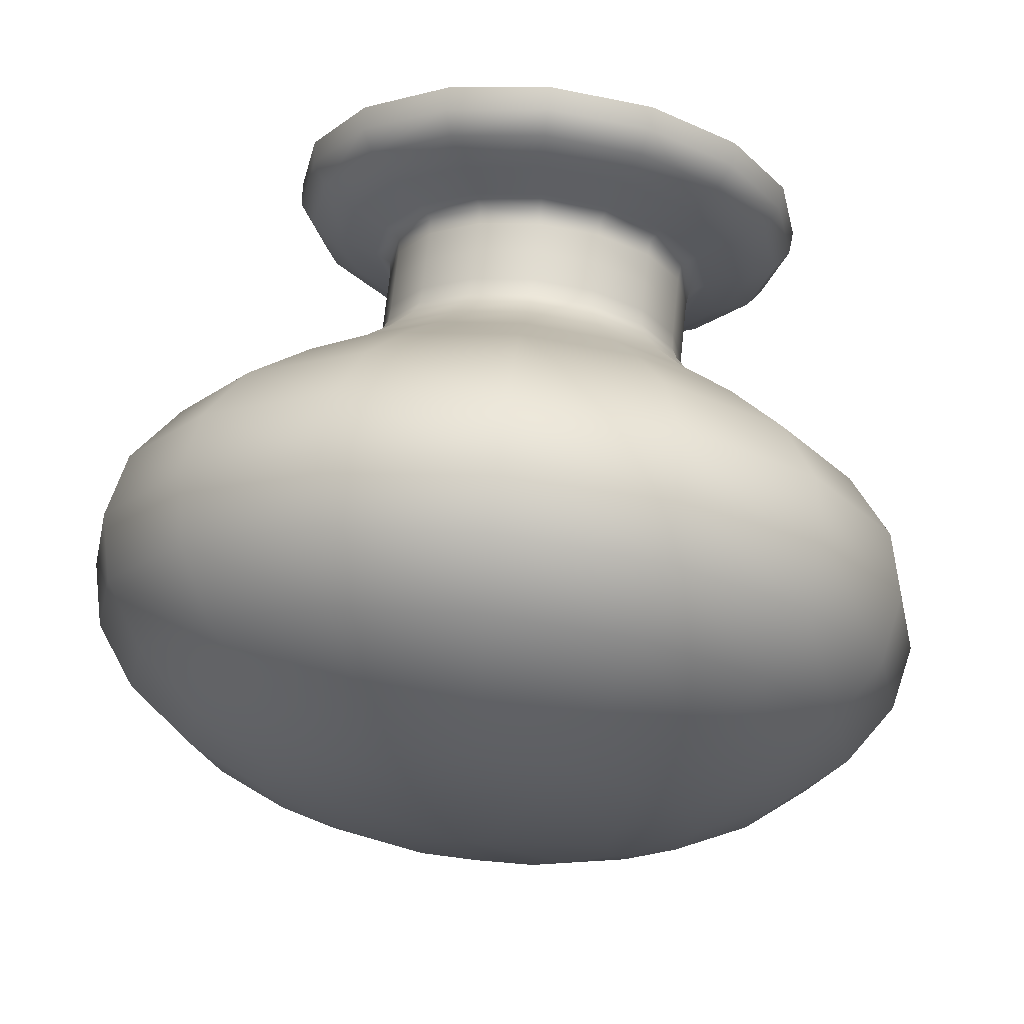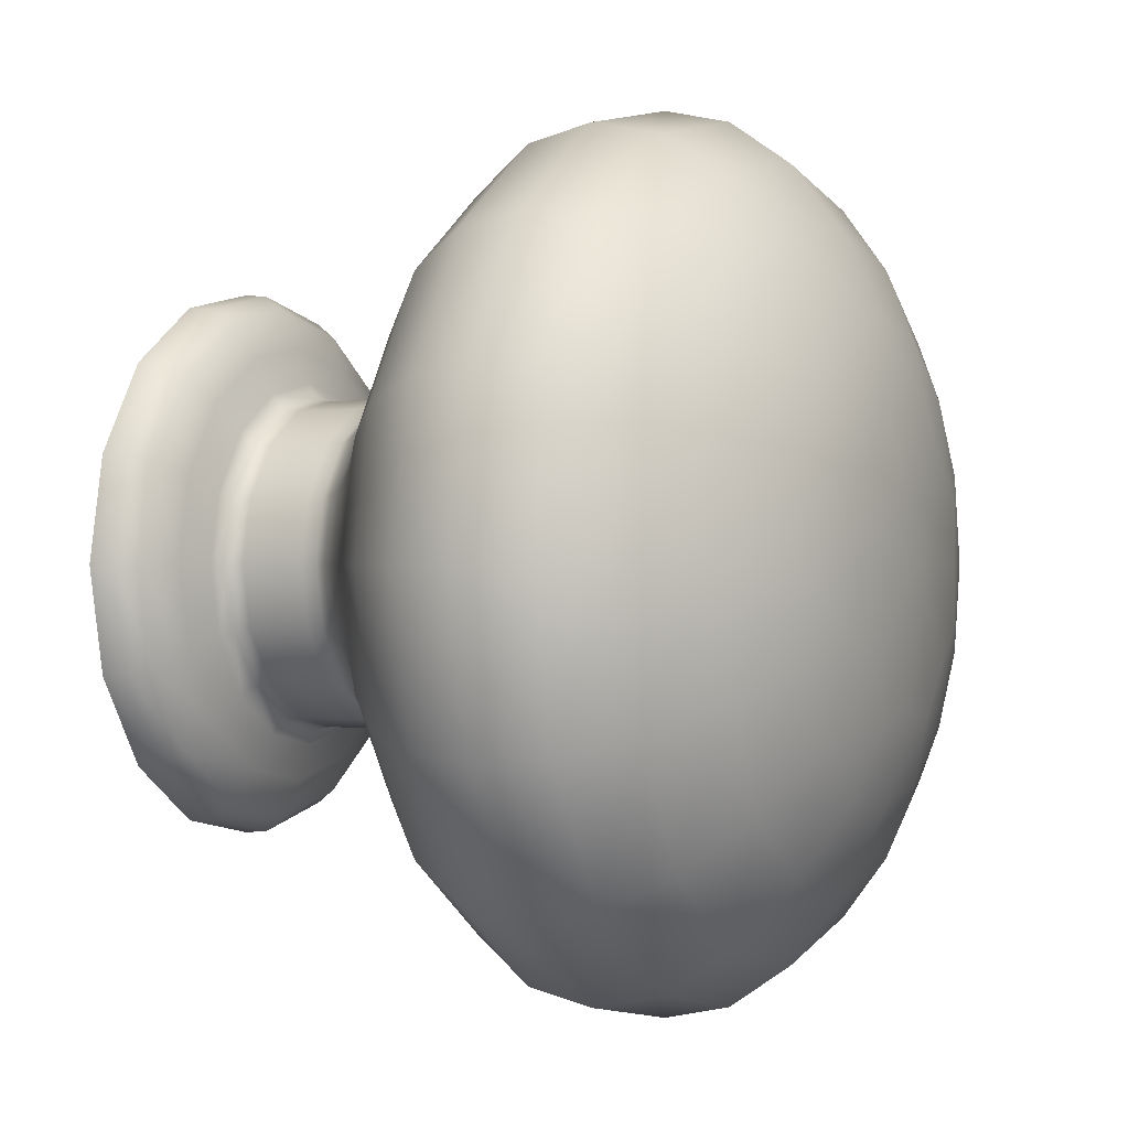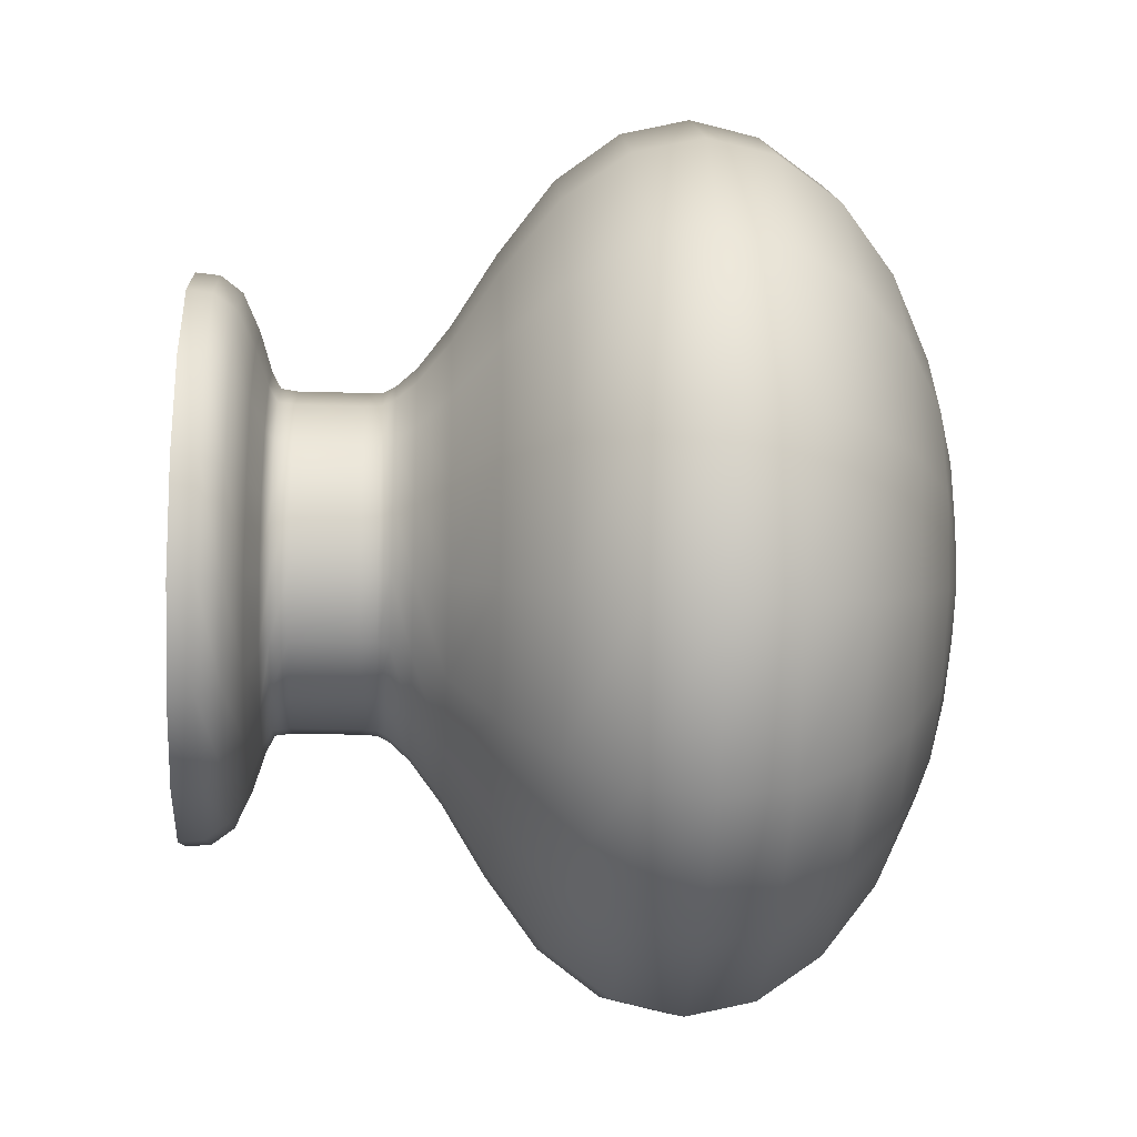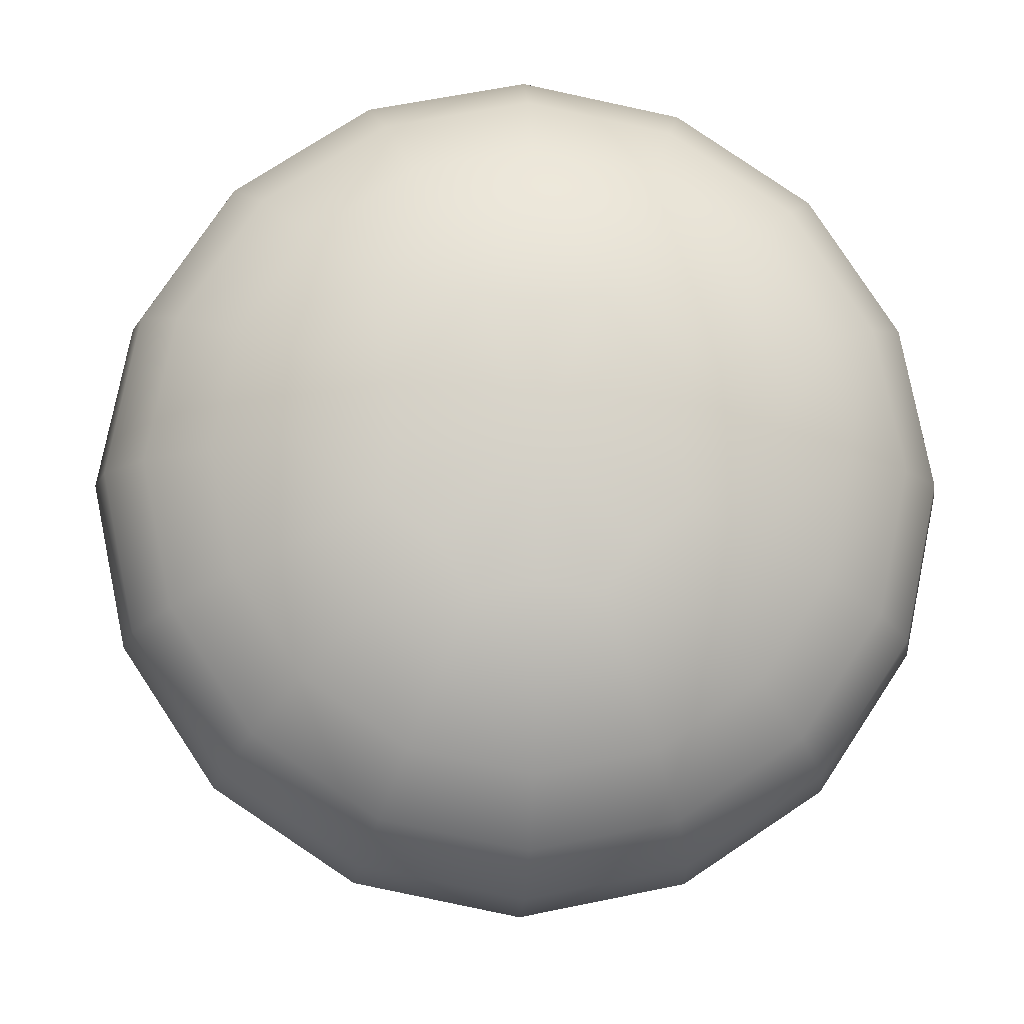
<metadata>
{"format":"obj","ext":"obj","renderer":"f3d","projection":"perspective","resolution":1024,"background":"white","views":[{"elev":70.1,"azim":6.2,"up":"+Y"},{"elev":0.2,"azim":-64.4,"up":"+Y"},{"elev":-19.3,"azim":-93.4,"up":"+Y"},{"elev":-11.1,"azim":-4.0,"up":"+Y"}]}
</metadata>
<code>
o Door-Handles-Island-Left_Sphere.002
v -0.1678 0.6221 1.332
v -0.1678 0.6154 1.327
v -0.1678 0.6128 1.322
v -0.1678 0.6155 1.316
v -0.1678 0.6218 1.312
v -0.1606 0.6248 1.312
v -0.1562 0.6204 1.316
v -0.1542 0.6184 1.322
v -0.156 0.6202 1.327
v -0.1608 0.625 1.332
v -0.1678 0.632 1.333
v -0.1579 0.632 1.332
v -0.1512 0.632 1.327
v -0.1486 0.632 1.322
v -0.1513 0.632 1.316
v -0.1576 0.632 1.312
v -0.1606 0.6393 1.312
v -0.1562 0.6437 1.316
v -0.1542 0.6456 1.322
v -0.156 0.6438 1.327
v -0.1608 0.6391 1.332
v -0.1678 0.642 1.332
v -0.1678 0.6487 1.327
v -0.1678 0.6513 1.322
v -0.1678 0.6485 1.316
v -0.1678 0.6422 1.312
v -0.1751 0.6393 1.312
v -0.1795 0.6437 1.316
v -0.1814 0.6456 1.322
v -0.1796 0.6438 1.327
v -0.1749 0.6391 1.332
v -0.1778 0.632 1.332
v -0.1845 0.632 1.327
v -0.1871 0.632 1.322
v -0.1843 0.632 1.316
v -0.1781 0.632 1.312
v -0.1751 0.6248 1.312
v -0.1795 0.6204 1.316
v -0.1814 0.6184 1.322
v -0.1796 0.6202 1.327
v -0.1749 0.625 1.332
v -0.1732 0.6266 1.31
v -0.1754 0.632 1.31
v -0.1732 0.6374 1.31
v -0.1678 0.6396 1.31
v -0.1624 0.6374 1.31
v -0.1602 0.632 1.31
v -0.1624 0.6266 1.31
v -0.1678 0.6244 1.31
v -0.1678 0.6239 1.304
v -0.1621 0.6263 1.304
v -0.1597 0.632 1.304
v -0.1621 0.6378 1.304
v -0.1678 0.6402 1.304
v -0.1736 0.6378 1.304
v -0.176 0.632 1.304
v -0.1736 0.6263 1.304
v -0.1759 0.6239 1.303
v -0.1792 0.632 1.303
v -0.1759 0.6401 1.303
v -0.1678 0.6434 1.303
v -0.1598 0.6401 1.303
v -0.1564 0.632 1.303
v -0.1598 0.6239 1.303
v -0.1678 0.6206 1.303
v -0.1678 0.6198 1.301
v -0.1592 0.6234 1.301
v -0.1556 0.632 1.301
v -0.1592 0.6407 1.301
v -0.1678 0.6443 1.301
v -0.1765 0.6407 1.301
v -0.1801 0.632 1.301
v -0.1765 0.6234 1.301
v -0.1678 0.6247 1.308
v -0.1678 0.6247 1.305
v -0.1627 0.6269 1.305
v -0.1627 0.6269 1.308
v -0.1605 0.632 1.305
v -0.1605 0.632 1.308
v -0.1627 0.6372 1.308
v -0.1627 0.6372 1.305
v -0.1678 0.6393 1.308
v -0.1678 0.6393 1.305
v -0.173 0.6372 1.305
v -0.173 0.6372 1.308
v -0.1751 0.632 1.308
v -0.1751 0.632 1.305
v -0.173 0.6269 1.305
v -0.173 0.6269 1.308
v -0.1678 0.6184 1.33
v -0.1678 0.6134 1.325
v -0.1678 0.6135 1.319
v -0.1678 0.6187 1.314
v -0.1639 0.6226 1.312
v -0.1584 0.6226 1.314
v -0.1615 0.6168 1.316
v -0.1547 0.6189 1.319
v -0.1605 0.6143 1.322
v -0.1547 0.6189 1.325
v -0.1615 0.6167 1.327
v -0.1582 0.6224 1.33
v -0.164 0.6227 1.332
v -0.1585 0.6282 1.332
v -0.1619 0.632 1.333
v -0.1525 0.6257 1.327
v -0.1542 0.632 1.33
v -0.1501 0.6247 1.322
v -0.1492 0.632 1.325
v -0.1526 0.6257 1.316
v -0.1493 0.632 1.319
v -0.1584 0.6281 1.312
v -0.1545 0.632 1.314
v -0.1584 0.6359 1.312
v -0.1584 0.6414 1.314
v -0.1526 0.6383 1.316
v -0.1547 0.6451 1.319
v -0.1501 0.6394 1.322
v -0.1547 0.6452 1.325
v -0.1525 0.6384 1.327
v -0.1582 0.6417 1.33
v -0.1585 0.6359 1.332
v -0.164 0.6413 1.332
v -0.1615 0.6474 1.327
v -0.1678 0.6457 1.33
v -0.1605 0.6498 1.322
v -0.1678 0.6506 1.325
v -0.1615 0.6473 1.316
v -0.1678 0.6506 1.319
v -0.1639 0.6415 1.312
v -0.1678 0.6453 1.314
v -0.1717 0.6415 1.312
v -0.1772 0.6414 1.314
v -0.1741 0.6473 1.316
v -0.181 0.6451 1.319
v -0.1752 0.6498 1.322
v -0.181 0.6452 1.325
v -0.1742 0.6474 1.327
v -0.1775 0.6417 1.33
v -0.1717 0.6413 1.332
v -0.1771 0.6359 1.332
v -0.1832 0.6384 1.327
v -0.1815 0.632 1.33
v -0.1856 0.6394 1.322
v -0.1864 0.632 1.325
v -0.1831 0.6383 1.316
v -0.1864 0.632 1.319
v -0.1773 0.6359 1.312
v -0.1811 0.632 1.314
v -0.1773 0.6281 1.312
v -0.1772 0.6226 1.314
v -0.1831 0.6257 1.316
v -0.181 0.6189 1.319
v -0.1856 0.6247 1.322
v -0.181 0.6189 1.325
v -0.1832 0.6257 1.327
v -0.1775 0.6224 1.33
v -0.1771 0.6282 1.332
v -0.1717 0.6226 1.312
v -0.1741 0.6168 1.316
v -0.1752 0.6143 1.322
v -0.1742 0.6167 1.327
v -0.1678 0.6261 1.333
v -0.1717 0.6227 1.332
v -0.172 0.6278 1.333
v -0.1738 0.632 1.333
v -0.172 0.6362 1.333
v -0.1678 0.638 1.333
v -0.1636 0.6362 1.333
v -0.1636 0.6278 1.333
v -0.1738 0.6261 1.31
v -0.1707 0.625 1.31
v -0.1678 0.6236 1.31
v -0.1762 0.632 1.31
v -0.1749 0.6291 1.31
v -0.1738 0.638 1.31
v -0.1749 0.6349 1.31
v -0.1678 0.6404 1.31
v -0.1707 0.6391 1.31
v -0.1619 0.638 1.31
v -0.1649 0.6391 1.31
v -0.1594 0.632 1.31
v -0.1608 0.6349 1.31
v -0.1619 0.6261 1.31
v -0.1608 0.6291 1.31
v -0.1649 0.625 1.31
v -0.1647 0.6245 1.304
v -0.1603 0.6289 1.304
v -0.1603 0.6351 1.304
v -0.1647 0.6395 1.304
v -0.1709 0.6395 1.304
v -0.1753 0.6351 1.304
v -0.1753 0.6289 1.304
v -0.1709 0.6245 1.304
v -0.1747 0.6251 1.304
v -0.1722 0.6215 1.303
v -0.1678 0.6222 1.304
v -0.1776 0.632 1.304
v -0.1784 0.6277 1.303
v -0.1747 0.6389 1.304
v -0.1784 0.6364 1.303
v -0.1678 0.6418 1.304
v -0.1722 0.6426 1.303
v -0.1609 0.6389 1.304
v -0.1635 0.6426 1.303
v -0.158 0.632 1.304
v -0.1573 0.6364 1.303
v -0.1609 0.6251 1.304
v -0.1573 0.6277 1.303
v -0.1635 0.6215 1.303
v -0.1678 0.6199 1.302
v -0.1631 0.6207 1.301
v -0.1592 0.6234 1.302
v -0.1565 0.6273 1.301
v -0.1557 0.632 1.302
v -0.1565 0.6367 1.301
v -0.1592 0.6406 1.302
v -0.1631 0.6433 1.301
v -0.1678 0.6442 1.302
v -0.1725 0.6433 1.301
v -0.1764 0.6406 1.302
v -0.1791 0.6367 1.301
v -0.18 0.632 1.302
v -0.1791 0.6273 1.301
v -0.1764 0.6234 1.302
v -0.1725 0.6207 1.301
v -0.1678 0.6247 1.309
v -0.1678 0.6247 1.307
v -0.1678 0.6246 1.305
v -0.1626 0.6268 1.305
v -0.1627 0.6269 1.307
v -0.1626 0.6268 1.309
v -0.1604 0.632 1.305
v -0.1605 0.632 1.307
v -0.1605 0.632 1.309
v -0.1626 0.6372 1.309
v -0.1627 0.6372 1.307
v -0.1626 0.6373 1.305
v -0.1678 0.6394 1.309
v -0.1678 0.6393 1.307
v -0.1678 0.6394 1.305
v -0.1731 0.6373 1.305
v -0.173 0.6372 1.307
v -0.173 0.6372 1.309
v -0.1752 0.632 1.309
v -0.1751 0.632 1.307
v -0.1752 0.632 1.305
v -0.1731 0.6268 1.305
v -0.173 0.6269 1.307
v -0.173 0.6268 1.309
v -0.165 0.6253 1.308
v -0.165 0.6253 1.305
v -0.1611 0.6292 1.308
v -0.1611 0.6292 1.305
v -0.1611 0.6348 1.308
v -0.1611 0.6348 1.305
v -0.165 0.6388 1.308
v -0.165 0.6388 1.305
v -0.1706 0.6388 1.308
v -0.1706 0.6388 1.305
v -0.1746 0.6348 1.308
v -0.1746 0.6348 1.305
v -0.1746 0.6292 1.308
v -0.1746 0.6292 1.305
v -0.1706 0.6253 1.308
v -0.1706 0.6253 1.305
v -0.1627 0.6197 1.314
v -0.1607 0.6149 1.319
v -0.1607 0.6149 1.325
v -0.1626 0.6194 1.33
v -0.1652 0.6256 1.332
v -0.1614 0.6294 1.332
v -0.1552 0.6268 1.33
v -0.1507 0.6249 1.325
v -0.1507 0.6249 1.319
v -0.1555 0.6269 1.314
v -0.1555 0.6371 1.314
v -0.1507 0.6391 1.319
v -0.1507 0.6391 1.325
v -0.1552 0.6372 1.33
v -0.1614 0.6347 1.332
v -0.1652 0.6384 1.332
v -0.1626 0.6446 1.33
v -0.1607 0.6492 1.325
v -0.1607 0.6492 1.319
v -0.1627 0.6443 1.314
v -0.1729 0.6443 1.314
v -0.1749 0.6492 1.319
v -0.1749 0.6492 1.325
v -0.173 0.6446 1.33
v -0.1705 0.6384 1.332
v -0.1742 0.6347 1.332
v -0.1804 0.6372 1.33
v -0.185 0.6391 1.325
v -0.185 0.6391 1.319
v -0.1801 0.6371 1.314
v -0.1801 0.6269 1.314
v -0.185 0.6249 1.319
v -0.185 0.6249 1.325
v -0.1804 0.6268 1.33
v -0.1742 0.6294 1.332
v -0.1705 0.6256 1.332
v -0.173 0.6194 1.33
v -0.1749 0.6149 1.325
v -0.1749 0.6149 1.319
v -0.1729 0.6197 1.314
v -0.171 0.6243 1.31
v -0.1756 0.6288 1.31
v -0.1756 0.6352 1.31
v -0.171 0.6398 1.31
v -0.1646 0.6398 1.31
v -0.1601 0.6352 1.31
v -0.1601 0.6288 1.31
v -0.1646 0.6243 1.31
v -0.1716 0.623 1.304
v -0.1769 0.6283 1.304
v -0.1769 0.6358 1.304
v -0.1716 0.641 1.304
v -0.1641 0.641 1.304
v -0.1588 0.6358 1.304
v -0.1588 0.6283 1.304
v -0.1641 0.623 1.304
v -0.1632 0.6208 1.302
v -0.1566 0.6274 1.302
v -0.1566 0.6367 1.302
v -0.1632 0.6432 1.302
v -0.1725 0.6432 1.302
v -0.179 0.6367 1.302
v -0.179 0.6274 1.302
v -0.1725 0.6208 1.302
v -0.165 0.6252 1.309
v -0.165 0.6253 1.307
v -0.165 0.6252 1.305
v -0.161 0.6292 1.309
v -0.1611 0.6292 1.307
v -0.161 0.6292 1.305
v -0.161 0.6348 1.309
v -0.1611 0.6348 1.307
v -0.161 0.6349 1.305
v -0.165 0.6388 1.309
v -0.165 0.6388 1.307
v -0.165 0.6389 1.305
v -0.1706 0.6388 1.309
v -0.1706 0.6388 1.307
v -0.1707 0.6389 1.305
v -0.1746 0.6348 1.309
v -0.1746 0.6348 1.307
v -0.1747 0.6349 1.305
v -0.1746 0.6292 1.309
v -0.1746 0.6292 1.307
v -0.1747 0.6292 1.305
v -0.1706 0.6252 1.309
v -0.1706 0.6253 1.307
v -0.1707 0.6252 1.305
f 4 93 266 96
f 93 5 94 266
f 266 94 6 95
f 96 266 95 7
f 3 92 267 98
f 92 4 96 267
f 267 96 7 97
f 98 267 97 8
f 2 91 268 100
f 91 3 98 268
f 268 98 8 99
f 100 268 99 9
f 1 90 269 102
f 90 2 100 269
f 269 100 9 101
f 102 269 101 10
f 11 162 270 169
f 1 102 270 162
f 10 169 270 102
f 11 169 271 104
f 10 103 271 169
f 12 104 271 103
f 10 101 272 103
f 101 9 105 272
f 272 105 13 106
f 103 272 106 12
f 9 99 273 105
f 99 8 107 273
f 273 107 14 108
f 105 273 108 13
f 8 97 274 107
f 97 7 109 274
f 274 109 15 110
f 107 274 110 14
f 7 95 275 109
f 95 6 111 275
f 275 111 16 112
f 109 275 112 15
f 15 112 276 115
f 112 16 113 276
f 276 113 17 114
f 115 276 114 18
f 14 110 277 117
f 110 15 115 277
f 277 115 18 116
f 117 277 116 19
f 13 108 278 119
f 108 14 117 278
f 278 117 19 118
f 119 278 118 20
f 12 106 279 121
f 106 13 119 279
f 279 119 20 120
f 121 279 120 21
f 11 104 280 168
f 12 121 280 104
f 21 168 280 121
f 11 168 281 167
f 21 122 281 168
f 22 167 281 122
f 21 120 282 122
f 120 20 123 282
f 282 123 23 124
f 122 282 124 22
f 20 118 283 123
f 118 19 125 283
f 283 125 24 126
f 123 283 126 23
f 19 116 284 125
f 116 18 127 284
f 284 127 25 128
f 125 284 128 24
f 18 114 285 127
f 114 17 129 285
f 285 129 26 130
f 127 285 130 25
f 25 130 286 133
f 130 26 131 286
f 286 131 27 132
f 133 286 132 28
f 24 128 287 135
f 128 25 133 287
f 287 133 28 134
f 135 287 134 29
f 23 126 288 137
f 126 24 135 288
f 288 135 29 136
f 137 288 136 30
f 22 124 289 139
f 124 23 137 289
f 289 137 30 138
f 139 289 138 31
f 11 167 290 166
f 22 139 290 167
f 31 166 290 139
f 11 166 291 165
f 31 140 291 166
f 32 165 291 140
f 31 138 292 140
f 138 30 141 292
f 292 141 33 142
f 140 292 142 32
f 30 136 293 141
f 136 29 143 293
f 293 143 34 144
f 141 293 144 33
f 29 134 294 143
f 134 28 145 294
f 294 145 35 146
f 143 294 146 34
f 28 132 295 145
f 132 27 147 295
f 295 147 36 148
f 145 295 148 35
f 35 148 296 151
f 148 36 149 296
f 296 149 37 150
f 151 296 150 38
f 34 146 297 153
f 146 35 151 297
f 297 151 38 152
f 153 297 152 39
f 33 144 298 155
f 144 34 153 298
f 298 153 39 154
f 155 298 154 40
f 32 142 299 157
f 142 33 155 299
f 299 155 40 156
f 157 299 156 41
f 11 165 300 164
f 32 157 300 165
f 41 164 300 157
f 41 163 301 164
f 1 162 301 163
f 11 164 301 162
f 2 90 302 161
f 90 1 163 302
f 302 163 41 156
f 161 302 156 40
f 40 154 303 161
f 154 39 160 303
f 303 160 3 91
f 161 303 91 2
f 39 152 304 160
f 152 38 159 304
f 304 159 4 92
f 160 304 92 3
f 38 150 305 159
f 150 37 158 305
f 305 158 5 93
f 159 305 93 4
f 5 158 306 172
f 158 37 170 306
f 306 170 42 171
f 172 306 171 49
f 37 149 307 170
f 149 36 173 307
f 307 173 43 174
f 170 307 174 42
f 36 147 308 173
f 147 27 175 308
f 308 175 44 176
f 173 308 176 43
f 27 131 309 175
f 131 26 177 309
f 309 177 45 178
f 175 309 178 44
f 26 129 310 177
f 129 17 179 310
f 310 179 46 180
f 177 310 180 45
f 17 113 311 179
f 113 16 181 311
f 311 181 47 182
f 179 311 182 46
f 16 111 312 181
f 111 6 183 312
f 312 183 48 184
f 181 312 184 47
f 6 94 313 183
f 94 5 172 313
f 313 172 49 185
f 183 313 185 48
f 50 193 314 196
f 193 57 194 314
f 314 194 58 195
f 196 314 195 65
f 57 192 315 194
f 192 56 197 315
f 315 197 59 198
f 194 315 198 58
f 56 191 316 197
f 191 55 199 316
f 316 199 60 200
f 197 316 200 59
f 55 190 317 199
f 190 54 201 317
f 317 201 61 202
f 199 317 202 60
f 54 189 318 201
f 189 53 203 318
f 318 203 62 204
f 201 318 204 61
f 53 188 319 203
f 188 52 205 319
f 319 205 63 206
f 203 319 206 62
f 52 187 320 205
f 187 51 207 320
f 320 207 64 208
f 205 320 208 63
f 51 186 321 207
f 186 50 196 321
f 321 196 65 209
f 207 321 209 64
f 64 209 322 212
f 209 65 210 322
f 322 210 66 211
f 212 322 211 67
f 63 208 323 214
f 208 64 212 323
f 323 212 67 213
f 214 323 213 68
f 62 206 324 216
f 206 63 214 324
f 324 214 68 215
f 216 324 215 69
f 61 204 325 218
f 204 62 216 325
f 325 216 69 217
f 218 325 217 70
f 60 202 326 220
f 202 61 218 326
f 326 218 70 219
f 220 326 219 71
f 59 200 327 222
f 200 60 220 327
f 327 220 71 221
f 222 327 221 72
f 58 198 328 224
f 198 59 222 328
f 328 222 72 223
f 224 328 223 73
f 65 195 329 210
f 195 58 224 329
f 329 224 73 225
f 210 329 225 66
f 49 226 330 185
f 226 74 250 330
f 330 250 77 231
f 185 330 231 48
f 74 227 331 250
f 227 75 251 331
f 331 251 76 230
f 250 331 230 77
f 75 228 332 251
f 228 50 186 332
f 332 186 51 229
f 251 332 229 76
f 48 231 333 184
f 231 77 252 333
f 333 252 79 234
f 184 333 234 47
f 77 230 334 252
f 230 76 253 334
f 334 253 78 233
f 252 334 233 79
f 76 229 335 253
f 229 51 187 335
f 335 187 52 232
f 253 335 232 78
f 47 234 336 182
f 234 79 254 336
f 336 254 80 235
f 182 336 235 46
f 79 233 337 254
f 233 78 255 337
f 337 255 81 236
f 254 337 236 80
f 78 232 338 255
f 232 52 188 338
f 338 188 53 237
f 255 338 237 81
f 46 235 339 180
f 235 80 256 339
f 339 256 82 238
f 180 339 238 45
f 80 236 340 256
f 236 81 257 340
f 340 257 83 239
f 256 340 239 82
f 81 237 341 257
f 237 53 189 341
f 341 189 54 240
f 257 341 240 83
f 45 238 342 178
f 238 82 258 342
f 342 258 85 243
f 178 342 243 44
f 82 239 343 258
f 239 83 259 343
f 343 259 84 242
f 258 343 242 85
f 83 240 344 259
f 240 54 190 344
f 344 190 55 241
f 259 344 241 84
f 44 243 345 176
f 243 85 260 345
f 345 260 86 244
f 176 345 244 43
f 85 242 346 260
f 242 84 261 346
f 346 261 87 245
f 260 346 245 86
f 84 241 347 261
f 241 55 191 347
f 347 191 56 246
f 261 347 246 87
f 43 244 348 174
f 244 86 262 348
f 348 262 89 249
f 174 348 249 42
f 86 245 349 262
f 245 87 263 349
f 349 263 88 248
f 262 349 248 89
f 87 246 350 263
f 246 56 192 350
f 350 192 57 247
f 263 350 247 88
f 42 249 351 171
f 249 89 264 351
f 351 264 74 226
f 171 351 226 49
f 89 248 352 264
f 248 88 265 352
f 352 265 75 227
f 264 352 227 74
f 88 247 353 265
f 247 57 193 353
f 353 193 50 228
f 265 353 228 75

</code>
